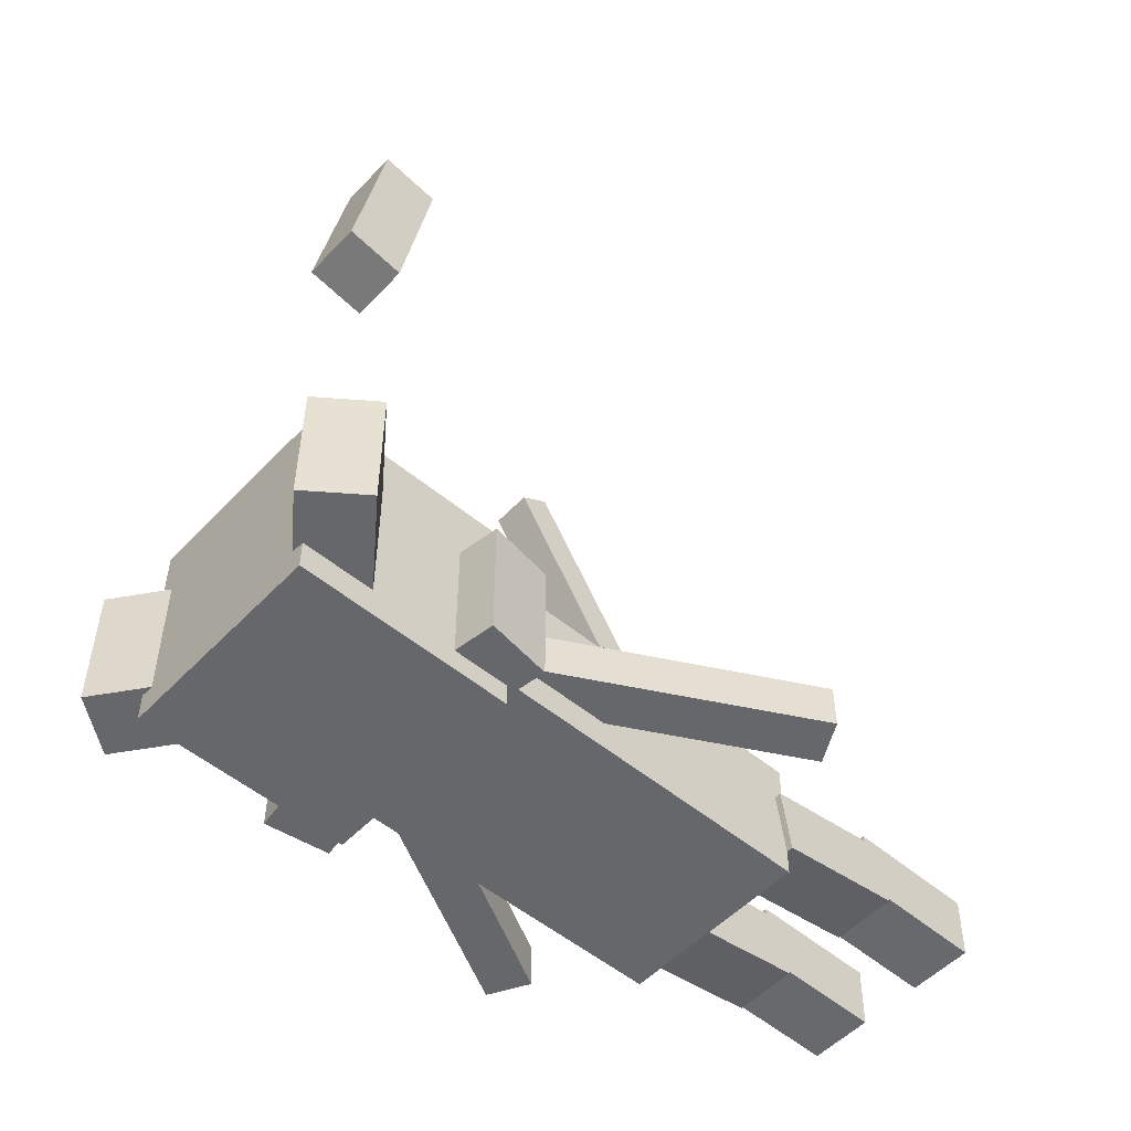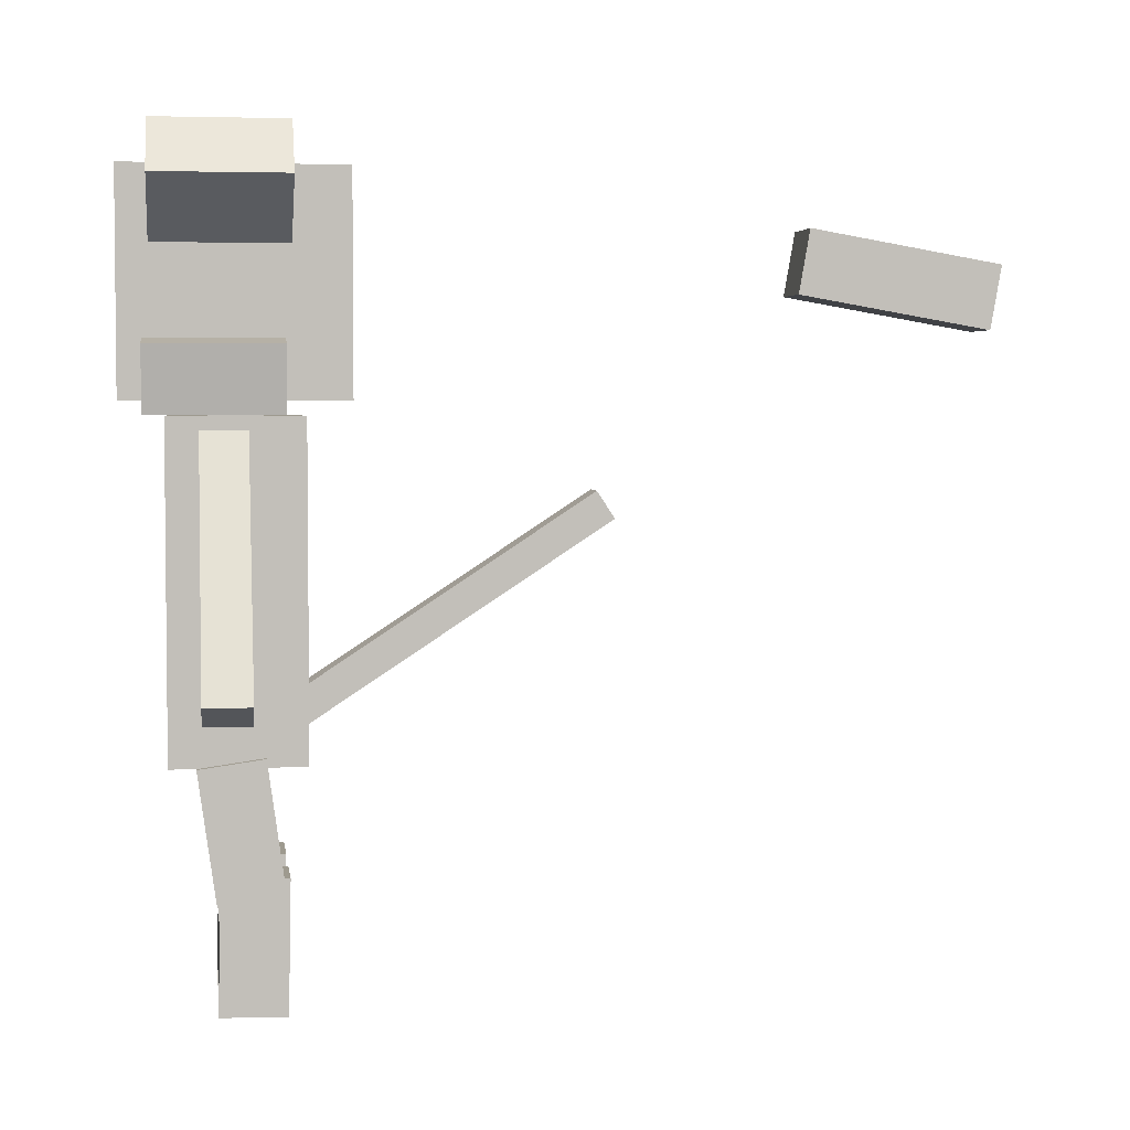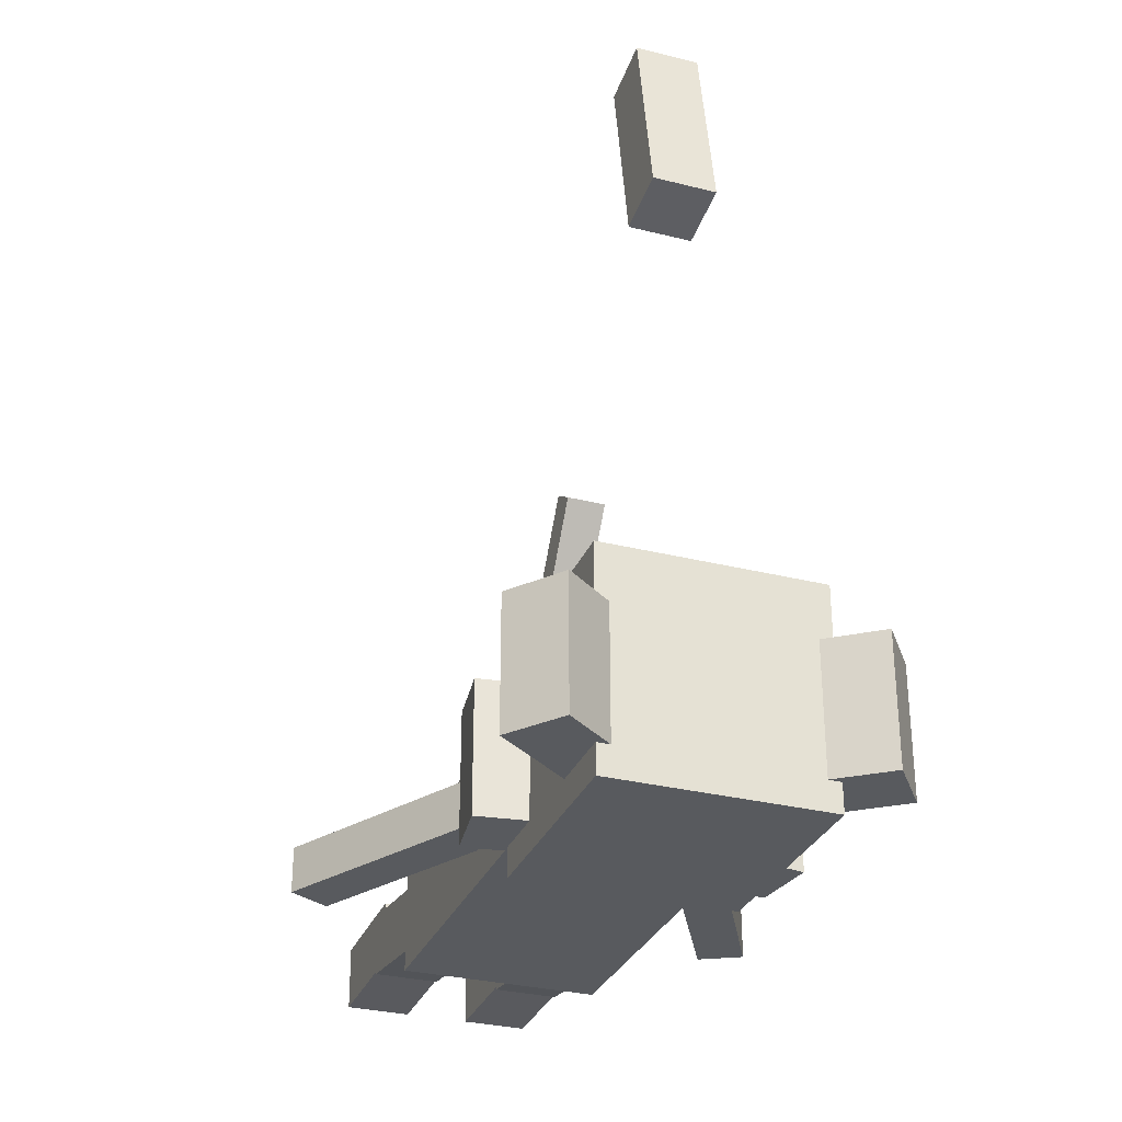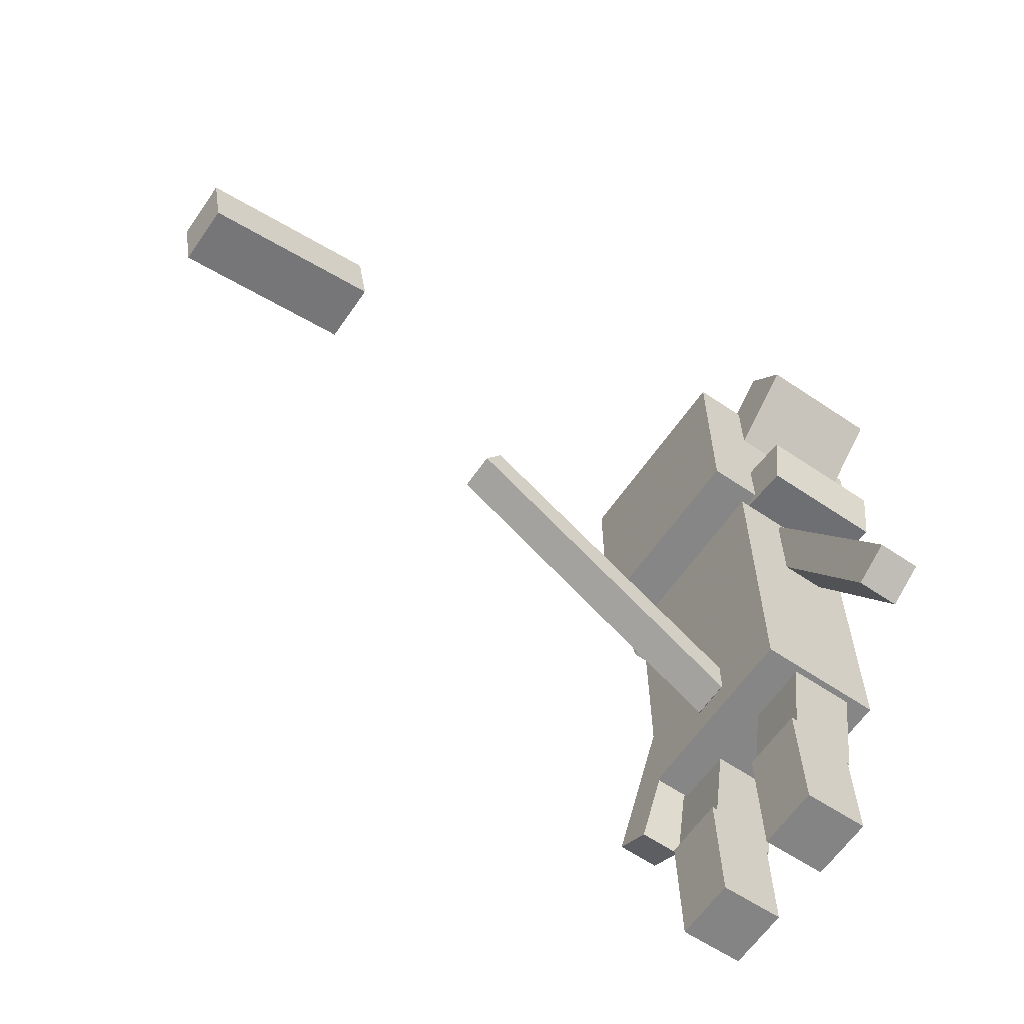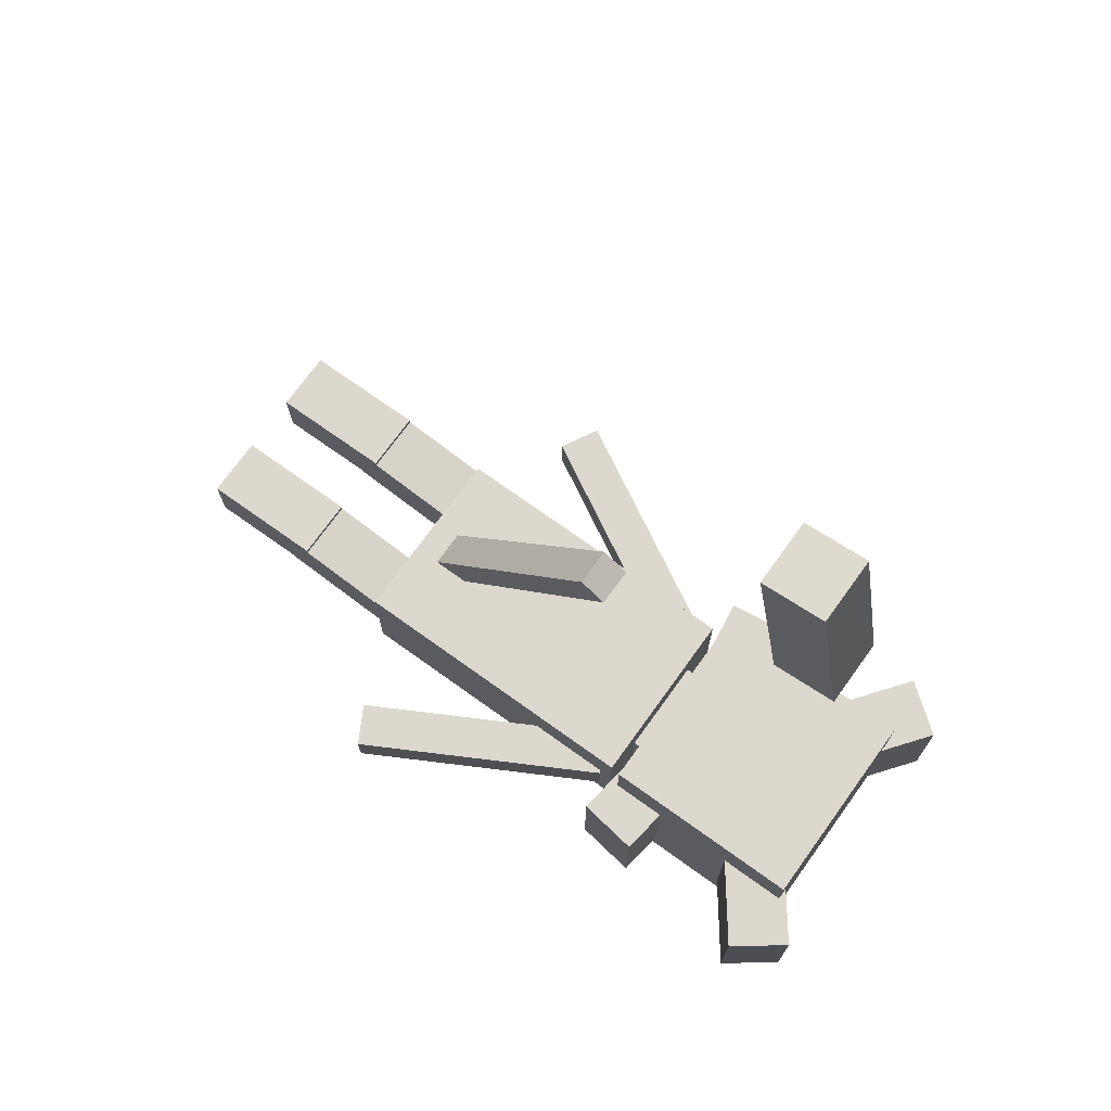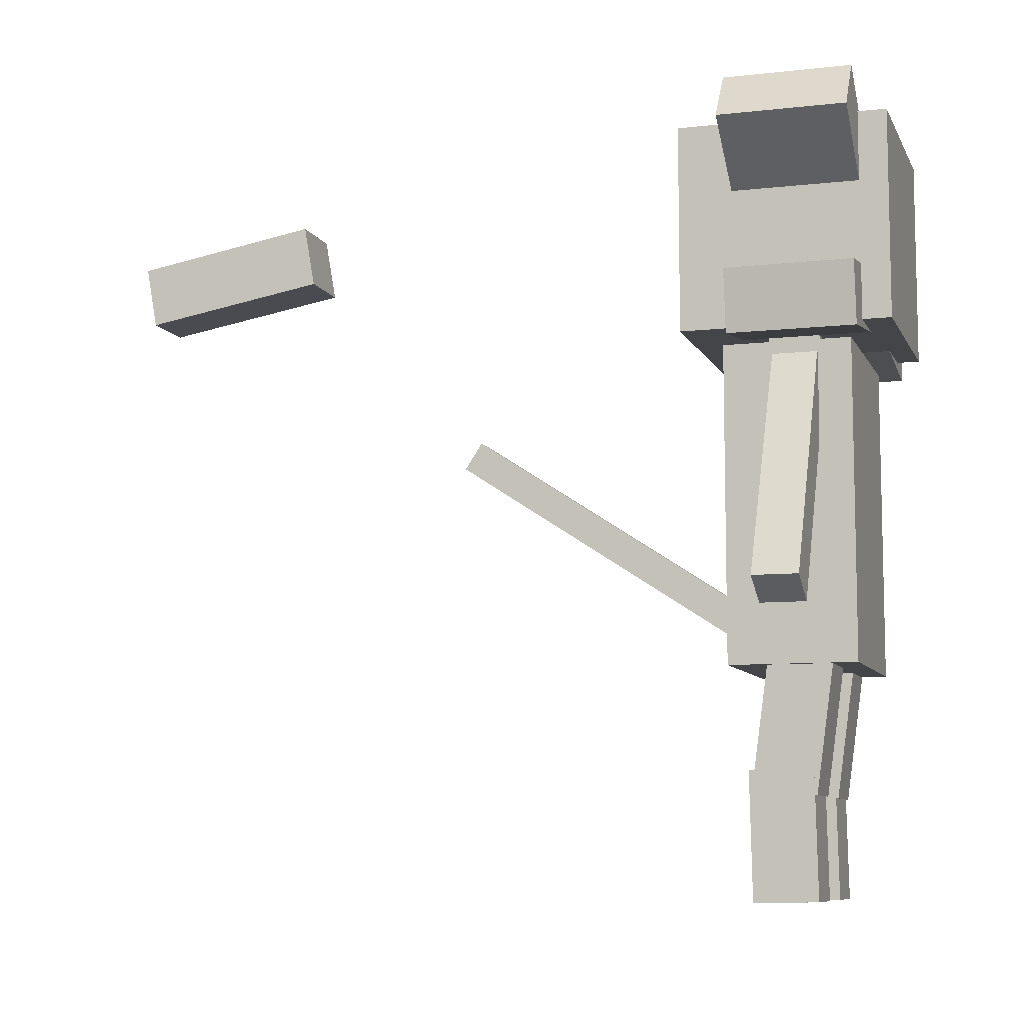
<metadata>
{"format":"obj","ext":"obj","renderer":"f3d","projection":"perspective","resolution":1024,"background":"white","views":[{"elev":-52.2,"azim":-131.9,"up":"+Z"},{"elev":3.8,"azim":-98.2,"up":"+Y"},{"elev":-30.7,"azim":160.1,"up":"+Z"},{"elev":-62.1,"azim":55.5,"up":"+Y"},{"elev":72.5,"azim":125.7,"up":"+Z"},{"elev":-8.6,"azim":107.0,"up":"+Y"}]}
</metadata>
<code>
o body
v 0.09375 -1.312 -0.0625
v -0.09375 -1.312 -0.0625
v -0.09375 -1 -0.0625
v 0.09375 -1 -0.0625
v -0.09375 -1.312 0.0625
v 0.09375 -1.312 0.0625
v 0.09375 -1 0.0625
v -0.09375 -1 0.0625
f 1 2 3 4
f 5 6 7 8
f 4 3 8 7
f 6 5 2 1
f 6 1 4 7
f 2 5 8 3
o legright
v 0.08 -1.344 -0.01875
v 0.03625 -1.344 -0.01875
v 0.03625 -1.294 -0.01875
v 0.08 -1.294 -0.01875
v 0.03625 -1.344 0.025
v 0.08 -1.344 0.025
v 0.08 -1.294 0.025
v 0.03625 -1.294 0.025
f 9 10 11 12
f 13 14 15 16
f 12 11 16 15
f 14 13 10 9
f 14 9 12 15
f 10 13 16 11
o legright2
v 0.0875 -1.436 -0.0203
v 0.025 -1.436 -0.0203
v 0.025 -1.312 -0.0375
v 0.0875 -1.312 -0.0375
v 0.025 -1.428 0.04161
v 0.0875 -1.428 0.04161
v 0.0875 -1.304 0.0244
v 0.025 -1.304 0.0244
f 17 18 19 20
f 21 22 23 24
f 20 19 24 23
f 22 21 18 17
f 22 17 20 23
f 18 21 24 19
o legright3
v 0.0875 -1.536 -0.01993
v 0.025 -1.536 -0.01993
v 0.025 -1.411 -0.01755
v 0.0875 -1.411 -0.01755
v 0.025 -1.537 0.04256
v 0.0875 -1.537 0.04256
v 0.0875 -1.412 0.04494
v 0.025 -1.412 0.04494
f 25 26 27 28
f 29 30 31 32
f 28 27 32 31
f 30 29 26 25
f 30 25 28 31
f 26 29 32 27
o legleft
v -0.0375 -1.344 -0.01875
v -0.08125 -1.344 -0.01875
v -0.08125 -1.294 -0.01875
v -0.0375 -1.294 -0.01875
v -0.08125 -1.344 0.025
v -0.0375 -1.344 0.025
v -0.0375 -1.294 0.025
v -0.08125 -1.294 0.025
f 33 34 35 36
f 37 38 39 40
f 36 35 40 39
f 38 37 34 33
f 38 33 36 39
f 34 37 40 35
o legleft2
v -0.0375 -1.436 -0.0203
v -0.1 -1.436 -0.0203
v -0.1 -1.312 -0.0375
v -0.0375 -1.312 -0.0375
v -0.1 -1.428 0.04161
v -0.0375 -1.428 0.04161
v -0.0375 -1.304 0.0244
v -0.1 -1.304 0.0244
f 41 42 43 44
f 45 46 47 48
f 44 43 48 47
f 46 45 42 41
f 46 41 44 47
f 42 45 48 43
o legleft3
v -0.0375 -1.536 -0.01993
v -0.1 -1.536 -0.01993
v -0.1 -1.411 -0.01755
v -0.0375 -1.411 -0.01755
v -0.1 -1.537 0.04256
v -0.0375 -1.537 0.04256
v -0.0375 -1.412 0.04494
v -0.1 -1.412 0.04494
f 49 50 51 52
f 53 54 55 56
f 52 51 56 55
f 54 53 50 49
f 54 49 52 55
f 50 53 56 51
o armright
v 0.2229 -1.243 -0.03
v 0.1845 -1.264 -0.03
v 0.05842 -1.034 -0.03
v 0.0968 -1.013 -0.03
v 0.1845 -1.264 0.01375
v 0.2229 -1.243 0.01375
v 0.0968 -1.013 0.01375
v 0.05842 -1.034 0.01375
f 57 58 59 60
f 61 62 63 64
f 60 59 64 63
f 62 61 58 57
f 62 57 60 63
f 58 61 64 59
o armleft
v -0.1839 -1.264 -0.0325
v -0.2223 -1.243 -0.0325
v -0.09626 -1.013 -0.0325
v -0.05788 -1.034 -0.0325
v -0.2223 -1.243 0.01125
v -0.1839 -1.264 0.01125
v -0.05788 -1.034 0.01125
v -0.09626 -1.013 0.01125
f 65 66 67 68
f 69 70 71 72
f 68 67 72 71
f 70 69 66 65
f 70 65 68 71
f 66 69 72 67
o neck
v 0.05 -1.05 -0.025
v -0.05 -1.05 -0.025
v -0.05 -0.95 -0.025
v 0.05 -0.95 -0.025
v -0.05 -1.05 0.025
v 0.05 -1.05 0.025
v 0.05 -0.95 0.025
v -0.05 -0.95 0.025
f 73 74 75 76
f 77 78 79 80
f 76 75 80 79
f 78 77 74 73
f 78 73 76 79
f 74 77 80 75
o head
v 0.1031 -0.9856 -0.1031
v -0.1031 -0.9856 -0.1031
v -0.1031 -0.7794 -0.1031
v 0.1031 -0.7794 -0.1031
v -0.1031 -0.9856 0.1031
v 0.1031 -0.9856 0.1031
v 0.1031 -0.7794 0.1031
v -0.1031 -0.7794 0.1031
f 81 82 83 84
f 85 86 87 88
f 84 83 88 87
f 86 85 82 81
f 86 81 84 87
f 82 85 88 83
o headdetail
v -0.009749 -0.9806 -0.08125
v -0.1334 -0.9986 -0.08125
v -0.1424 -0.9368 -0.08125
v -0.01875 -0.9187 -0.08125
v -0.1334 -0.9986 0.04375
v -0.009749 -0.9806 0.04375
v -0.01875 -0.9187 0.04375
v -0.1424 -0.9368 0.04375
f 89 90 91 92
f 93 94 95 96
f 92 91 96 95
f 94 93 90 89
f 94 89 92 95
f 90 93 96 91
o headdetailright
v 0.141 -0.9993 -0.075
v 0.0173 -0.9813 -0.075
v 0.0263 -0.9195 -0.075
v 0.15 -0.9375 -0.075
v 0.0173 -0.9813 0.05
v 0.141 -0.9993 0.05
v 0.15 -0.9375 0.05
v 0.0263 -0.9195 0.05
f 97 98 99 100
f 101 102 103 104
f 100 99 104 103
f 102 101 98 97
f 102 97 100 103
f 98 101 104 99
o earright
v 0.07542 -0.8693 -0.075
v 0.03764 -0.8195 -0.075
v 0.1372 -0.744 -0.075
v 0.175 -0.7937 -0.075
v 0.03764 -0.8195 0.05
v 0.07542 -0.8693 0.05
v 0.175 -0.7937 0.05
v 0.1372 -0.744 0.05
f 105 106 107 108
f 109 110 111 112
f 108 107 112 111
f 110 109 106 105
f 110 105 108 111
f 106 109 112 107
o earleft
v -0.03792 -0.8193 -0.075
v -0.0757 -0.8691 -0.075
v -0.1753 -0.7935 -0.075
v -0.1375 -0.7438 -0.075
v -0.0757 -0.8691 0.05
v -0.03792 -0.8193 0.05
v -0.1375 -0.7438 0.05
v -0.1753 -0.7935 0.05
f 113 114 115 116
f 117 118 119 120
f 116 115 120 119
f 118 117 114 113
f 118 113 116 119
f 114 117 120 115
o tail
v 0.01875 -1.096 0.351
v -0.01875 -1.096 0.351
v -0.01875 -1.285 0.06352
v 0.01875 -1.285 0.06352
v -0.01875 -1.07 0.3339
v 0.01875 -1.07 0.3339
v 0.01875 -1.259 0.04639
v -0.01875 -1.259 0.04639
f 121 122 123 124
f 125 126 127 128
f 124 123 128 127
f 126 125 122 121
f 126 121 124 127
f 122 125 128 123
o tail2
v 0.025 -0.9202 0.7054
v -0.0375 -0.9202 0.7054
v -0.0375 -0.8878 0.5207
v 0.025 -0.8878 0.5207
v -0.0375 -0.8586 0.7162
v 0.025 -0.8586 0.7162
v 0.025 -0.8262 0.5315
v -0.0375 -0.8262 0.5315
f 129 130 131 132
f 133 134 135 136
f 132 131 136 135
f 134 133 130 129
f 134 129 132 135
f 130 133 136 131

</code>
